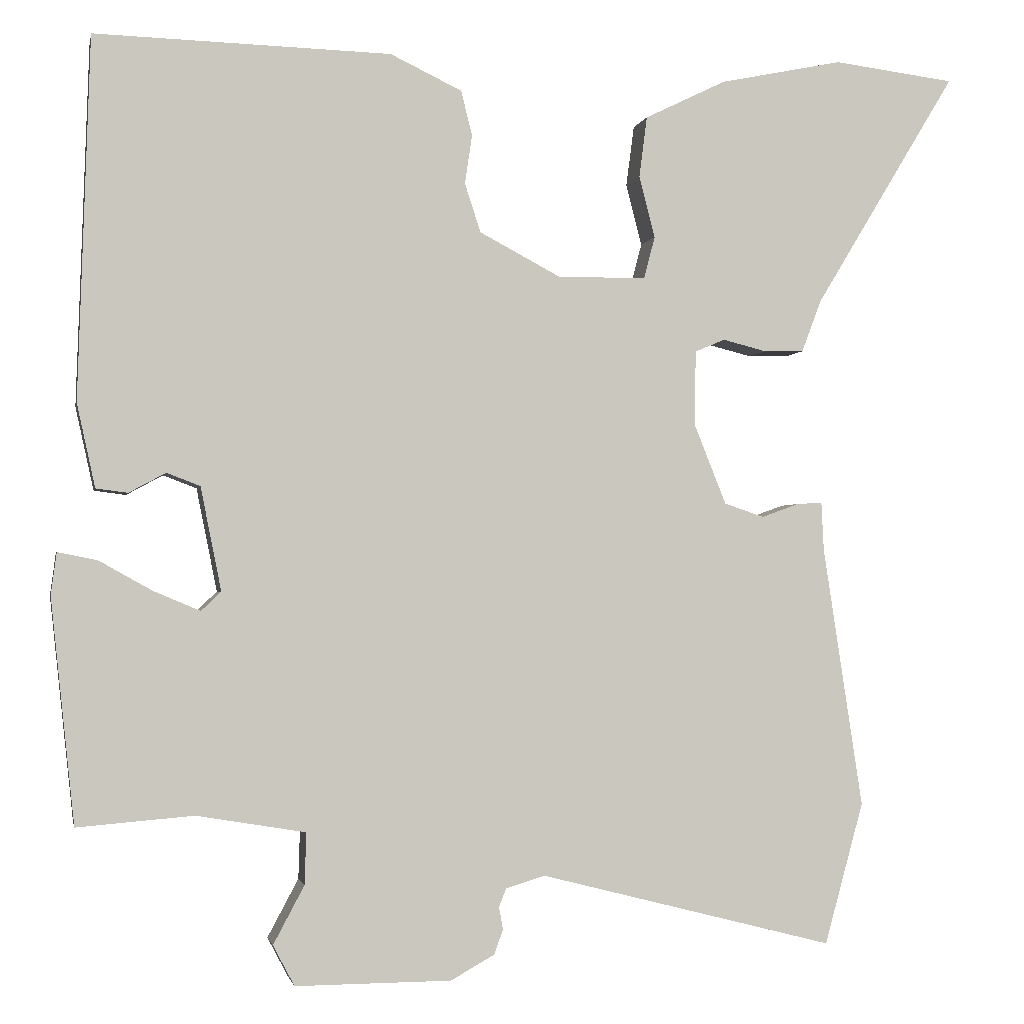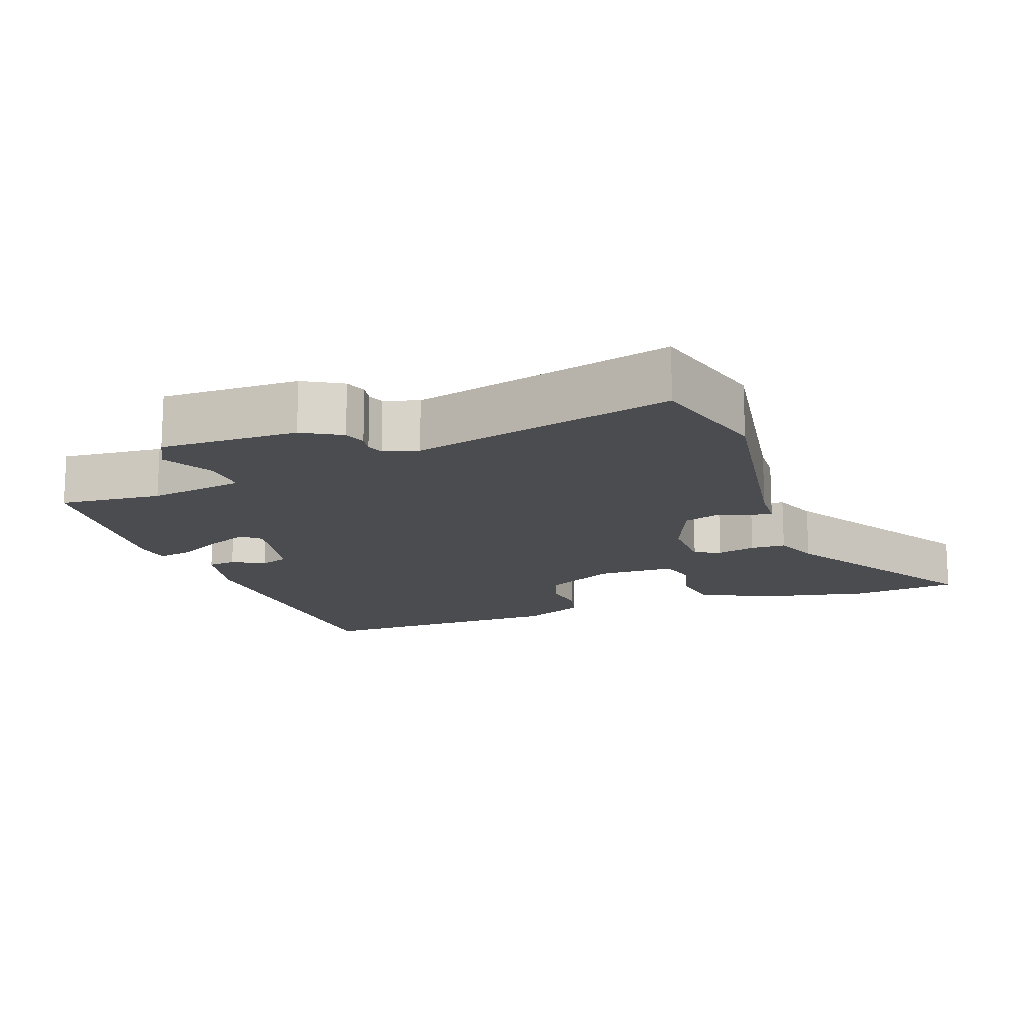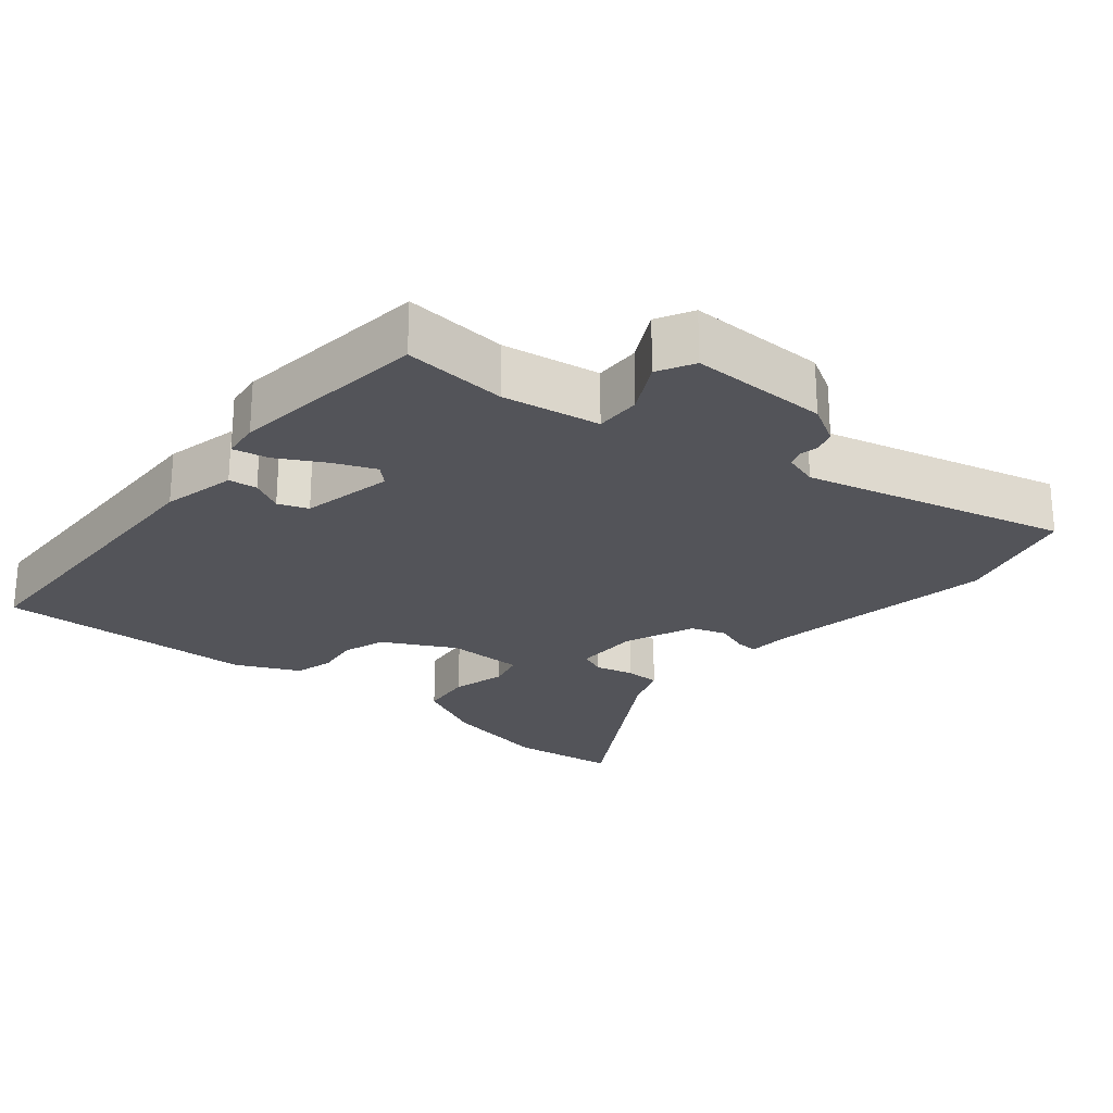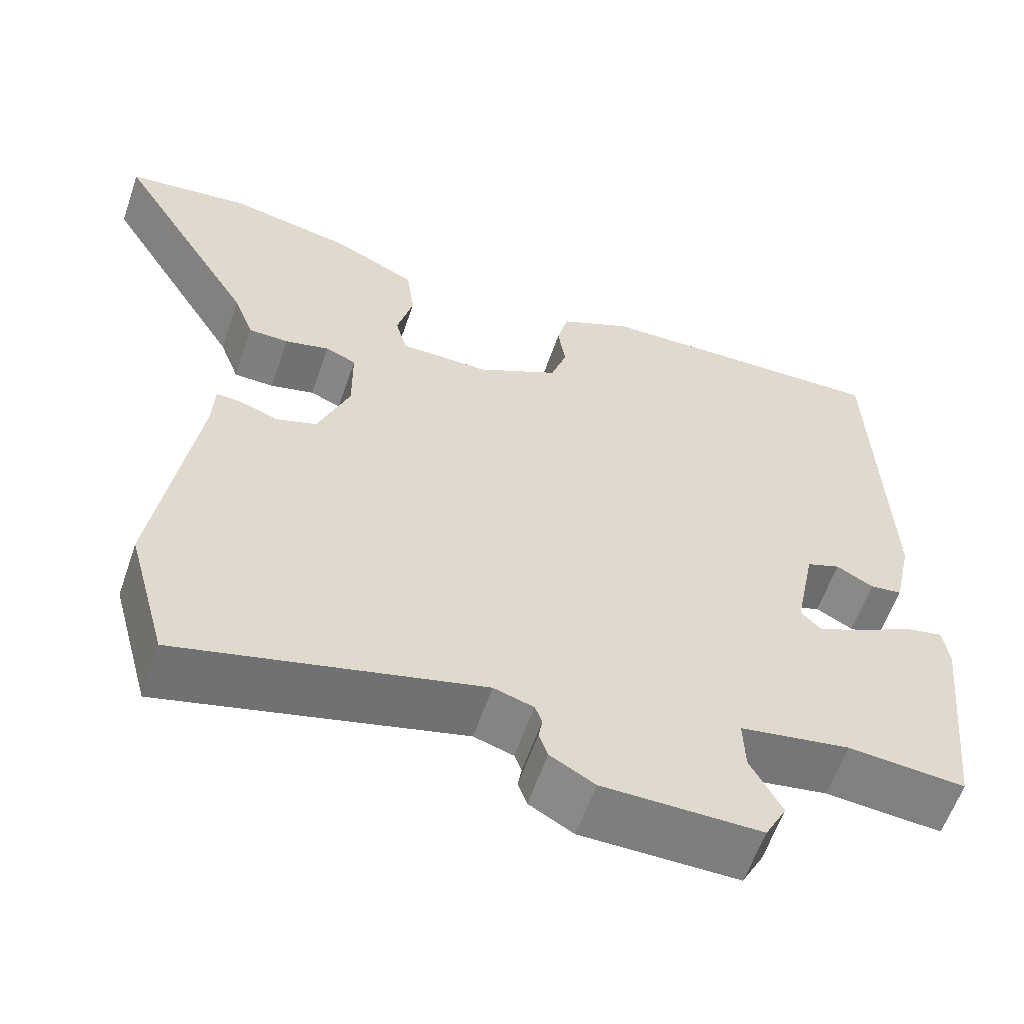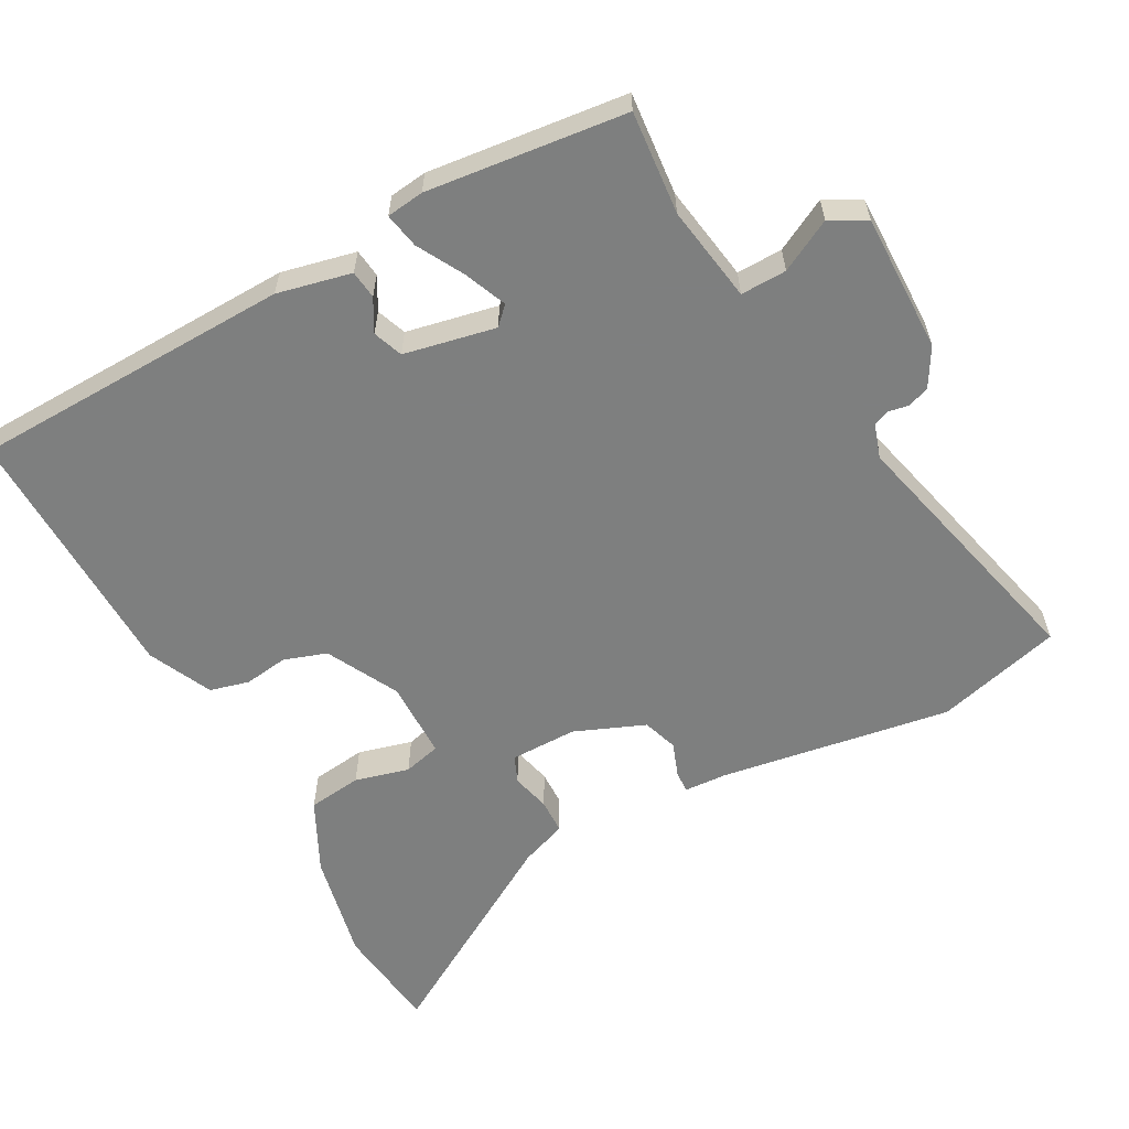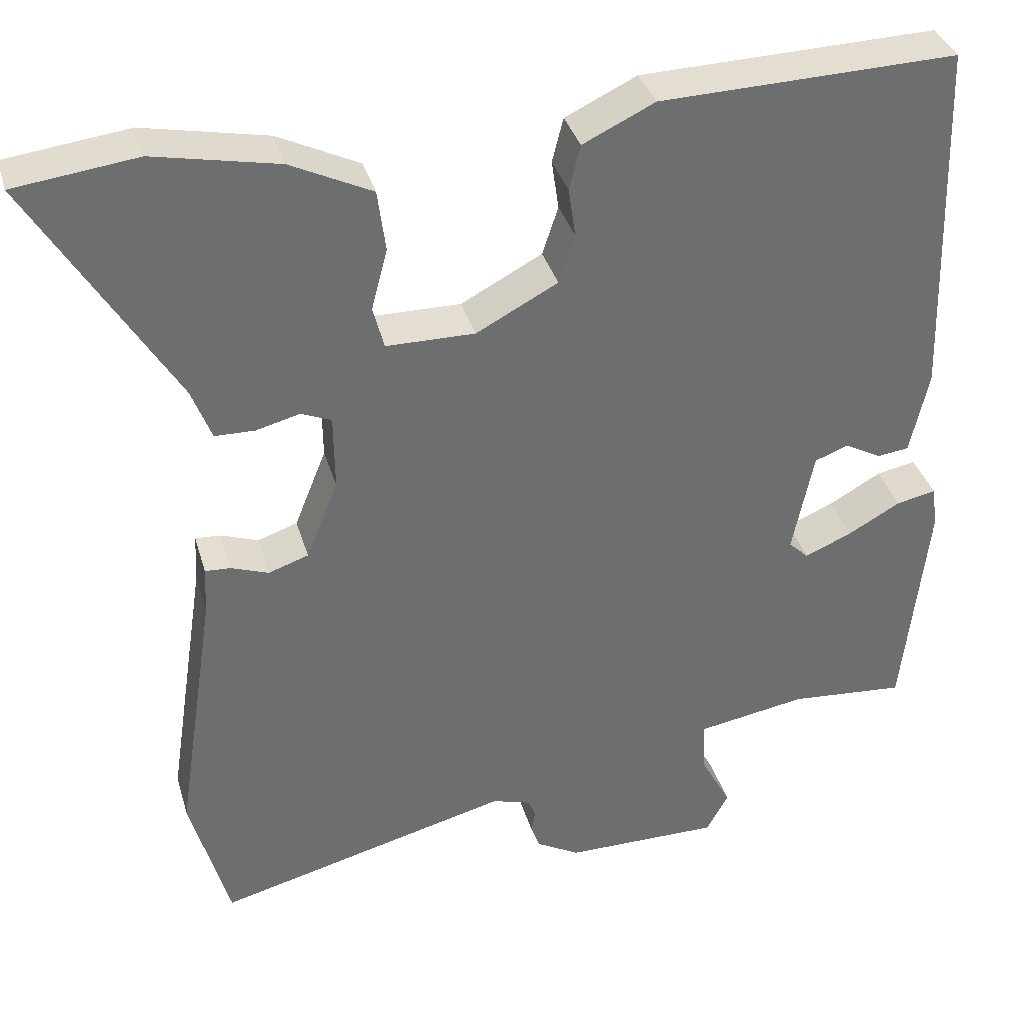
<metadata>
{"format":"obj","ext":"obj","renderer":"f3d","projection":"perspective","resolution":1024,"background":"white","views":[{"elev":-1.8,"azim":168.8,"up":"+Z"},{"elev":-15.0,"azim":-160.4,"up":"+Y"},{"elev":-23.8,"azim":139.9,"up":"+Y"},{"elev":-59.5,"azim":-18.9,"up":"+Z"},{"elev":-59.6,"azim":118.1,"up":"+Y"},{"elev":36.1,"azim":-15.6,"up":"+Z"}]}
</metadata>
<code>
v 0.479 0.07 0.498
v 0.494 0.07 0.043
v 0.471 0.07 -0.062
v 0.431 0.07 -0.067
v 0.385 0.07 -0.042
v 0.343 0.07 -0.058
v 0.317 0.07 -0.188
v 0.342 0.07 -0.212
v 0.401 0.07 -0.187
v 0.467 0.07 -0.15
v 0.517 0.07 -0.14
v 0.524 0.07 -0.193
v 0.494 0.07 -0.475
v 0.348 0.07 -0.463
v 0.211 0.07 -0.486
v 0.213 0.07 -0.551
v 0.252 0.07 -0.624
v 0.225 0.07 -0.675
v 0.029 0.07 -0.674
v -0.026 0.07 -0.643
v -0.037 0.07 -0.612
v -0.032 0.07 -0.584
v -0.041 0.07 -0.561
v -0.09 0.07 -0.546
v -0.461 0.07 -0.641
v -0.51 0.07 -0.463
v -0.46 0.07 -0.134
v -0.457 0.07 -0.073
v -0.425 0.07 -0.075
v -0.378 0.07 -0.092
v -0.328 0.07 -0.075
v -0.288 0.07 0.025
v -0.289 0.07 0.12
v -0.327 0.07 0.136
v -0.382 0.07 0.122
v -0.432 0.07 0.123
v -0.457 0.07 0.189
v -0.635 0.07 0.483
v -0.482 0.07 0.502
v -0.327 0.07 0.47
v -0.225 0.07 0.42
v -0.215 0.07 0.343
v -0.235 0.07 0.266
v -0.221 0.07 0.213
v -0.11 0.07 0.212
v -0.008 0.07 0.266
v 0.012 0.07 0.327
v 0.003 0.07 0.389
v 0.017 0.07 0.445
v 0.107 0.07 0.488
v 0.479 0 0.498
v 0.494 0 0.043
v 0.471 0 -0.062
v 0.431 0 -0.067
v 0.385 0 -0.042
v 0.343 0 -0.058
v 0.317 0 -0.188
v 0.342 0 -0.212
v 0.401 0 -0.187
v 0.467 0 -0.15
v 0.517 0 -0.14
v 0.524 0 -0.193
v 0.494 0 -0.475
v 0.348 0 -0.463
v 0.211 0 -0.486
v 0.213 0 -0.551
v 0.252 0 -0.624
v 0.225 0 -0.675
v 0.029 0 -0.674
v -0.026 0 -0.643
v -0.037 0 -0.612
v -0.032 0 -0.584
v -0.041 0 -0.561
v -0.09 0 -0.546
v -0.461 0 -0.641
v -0.51 0 -0.463
v -0.46 0 -0.134
v -0.457 0 -0.073
v -0.425 0 -0.075
v -0.378 0 -0.092
v -0.328 0 -0.075
v -0.288 0 0.025
v -0.289 0 0.12
v -0.327 0 0.136
v -0.382 0 0.122
v -0.432 0 0.123
v -0.457 0 0.189
v -0.635 0 0.483
v -0.482 0 0.502
v -0.327 0 0.47
v -0.225 0 0.42
v -0.215 0 0.343
v -0.235 0 0.266
v -0.221 0 0.213
v -0.11 0 0.212
v -0.008 0 0.266
v 0.012 0 0.327
v 0.003 0 0.389
v 0.017 0 0.445
v 0.107 0 0.488
f 3 4 5
f 2 3 5
f 1 2 5
f 50 1 5
f 49 50 5
f 48 49 5
f 47 48 5
f 46 47 5 6
f 45 46 6 7
f 44 45 7 8
f 41 42 43
f 40 41 43
f 39 40 43
f 38 39 43
f 37 38 43
f 37 43 44
f 36 37 44
f 35 36 44
f 34 35 44
f 33 34 44
f 32 33 44 8
f 27 28 29 30
f 27 30 31
f 26 27 31
f 25 26 31
f 24 25 31
f 31 32 8
f 24 31 8
f 23 24 8
f 20 21 22
f 19 20 22
f 18 19 22
f 17 18 22
f 16 17 22
f 15 16 22 23
f 12 13 14
f 11 12 14
f 10 11 14
f 9 10 14
f 9 14 15
f 8 9 15 23
f 55 54 53
f 55 53 52
f 55 52 51
f 55 51 100
f 55 100 99
f 55 99 98
f 55 98 97
f 56 55 97 96
f 57 56 96 95
f 58 57 95 94
f 93 92 91
f 93 91 90
f 93 90 89
f 93 89 88
f 93 88 87
f 94 93 87
f 94 87 86
f 94 86 85
f 94 85 84
f 94 84 83
f 58 94 83 82
f 80 79 78 77
f 81 80 77
f 81 77 76
f 81 76 75
f 81 75 74
f 58 82 81
f 58 81 74
f 58 74 73
f 72 71 70
f 72 70 69
f 72 69 68
f 72 68 67
f 72 67 66
f 73 72 66 65
f 64 63 62
f 64 62 61
f 64 61 60
f 64 60 59
f 65 64 59
f 73 65 59 58
f 1 51 52 2
f 2 52 53 3
f 3 53 54 4
f 4 54 55 5
f 5 55 56 6
f 6 56 57 7
f 7 57 58 8
f 8 58 59 9
f 9 59 60 10
f 10 60 61 11
f 11 61 62 12
f 12 62 63 13
f 13 63 64 14
f 14 64 65 15
f 15 65 66 16
f 16 66 67 17
f 17 67 68 18
f 18 68 69 19
f 19 69 70 20
f 20 70 71 21
f 21 71 72 22
f 22 72 73 23
f 23 73 74 24
f 24 74 75 25
f 25 75 76 26
f 26 76 77 27
f 27 77 78 28
f 28 78 79 29
f 29 79 80 30
f 30 80 81 31
f 31 81 82 32
f 32 82 83 33
f 33 83 84 34
f 34 84 85 35
f 35 85 86 36
f 36 86 87 37
f 37 87 88 38
f 38 88 89 39
f 39 89 90 40
f 40 90 91 41
f 41 91 92 42
f 42 92 93 43
f 43 93 94 44
f 44 94 95 45
f 45 95 96 46
f 46 96 97 47
f 47 97 98 48
f 48 98 99 49
f 49 99 100 50
f 50 100 51 1

</code>
